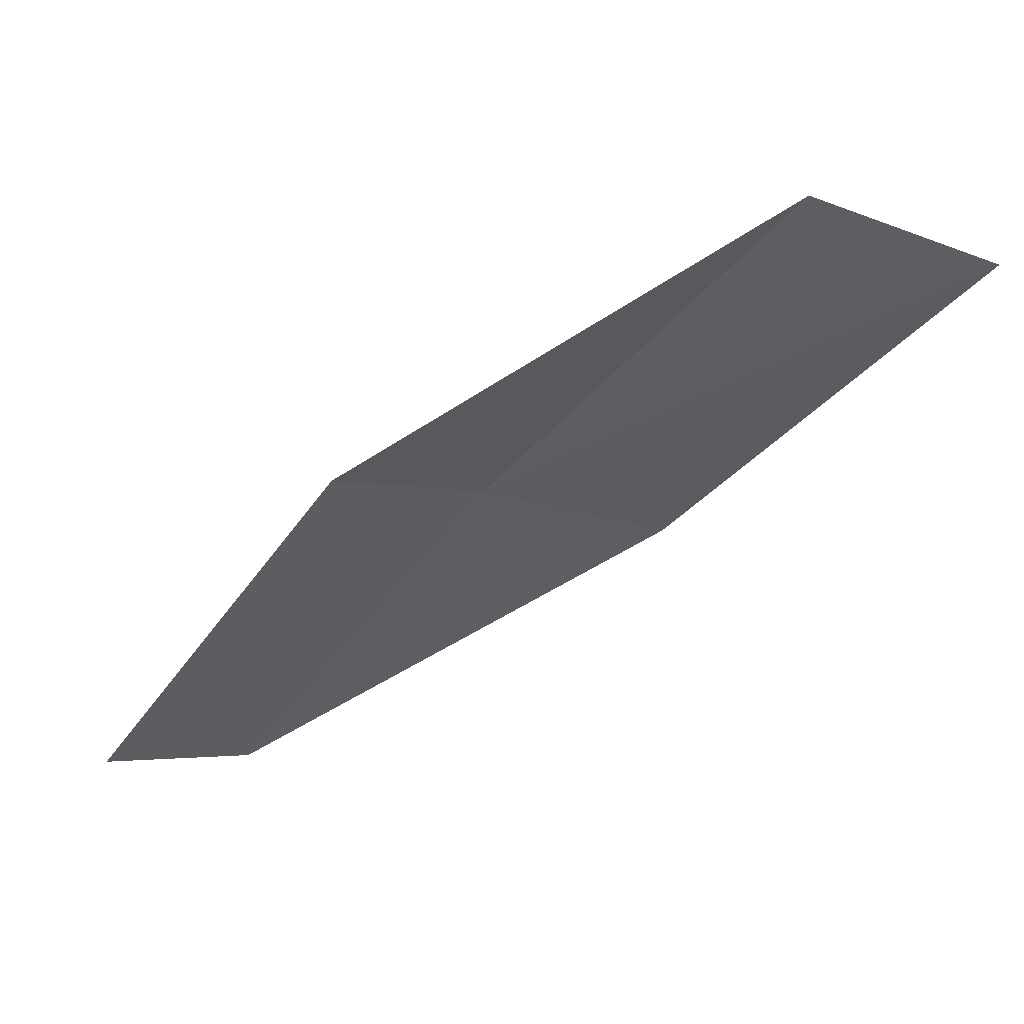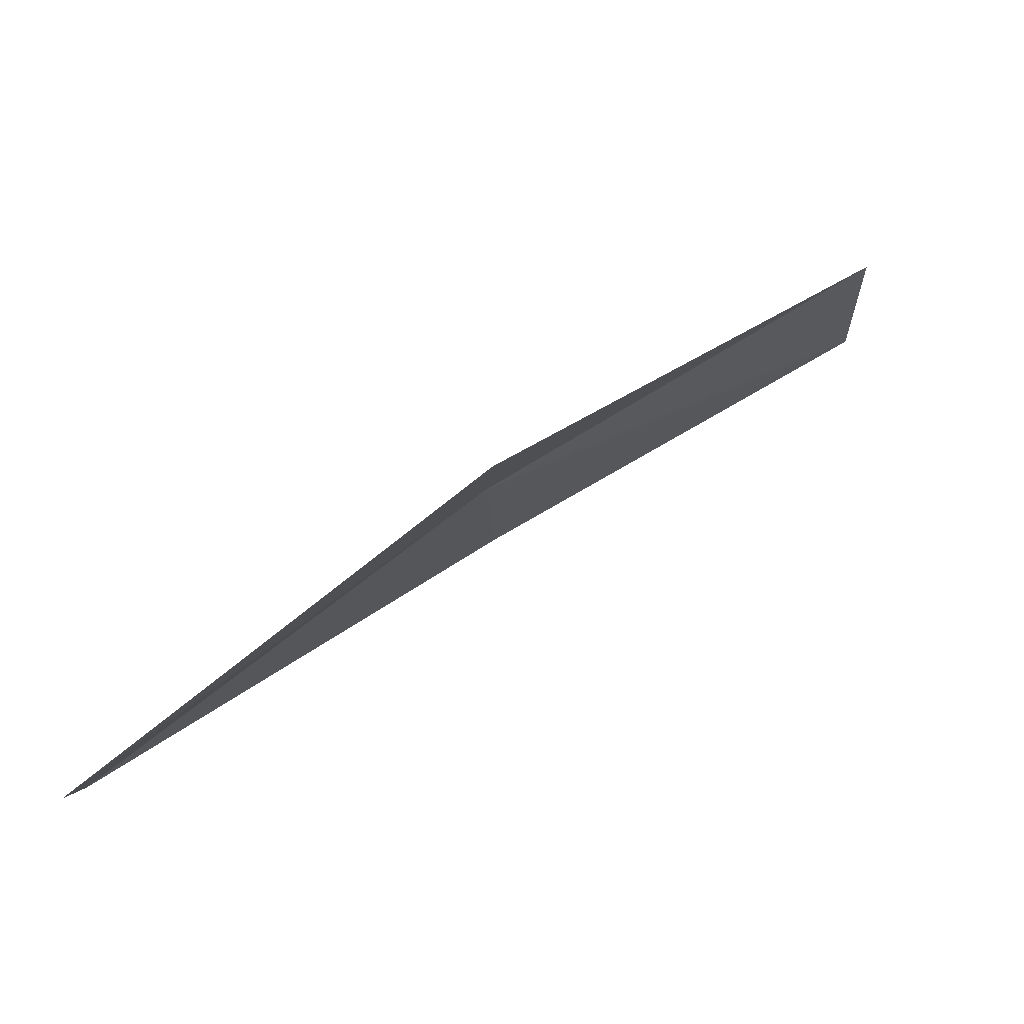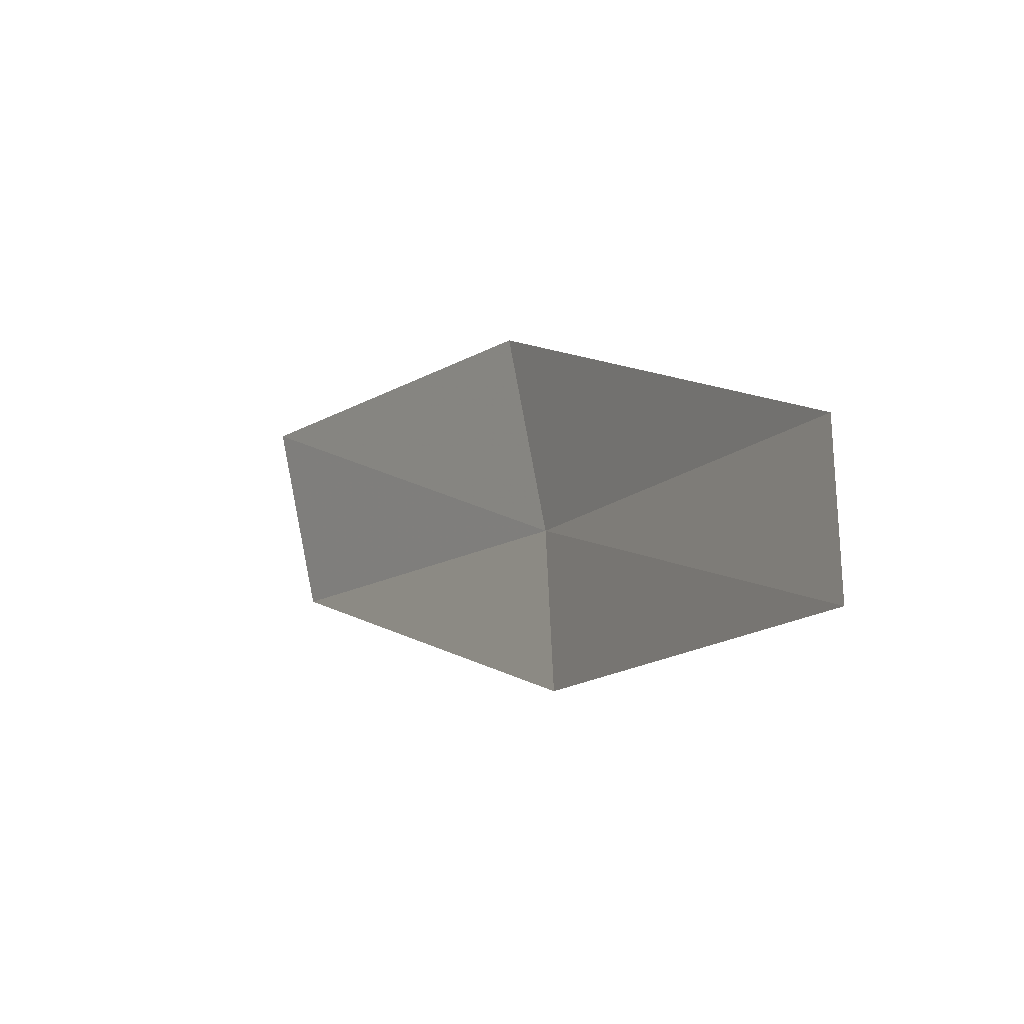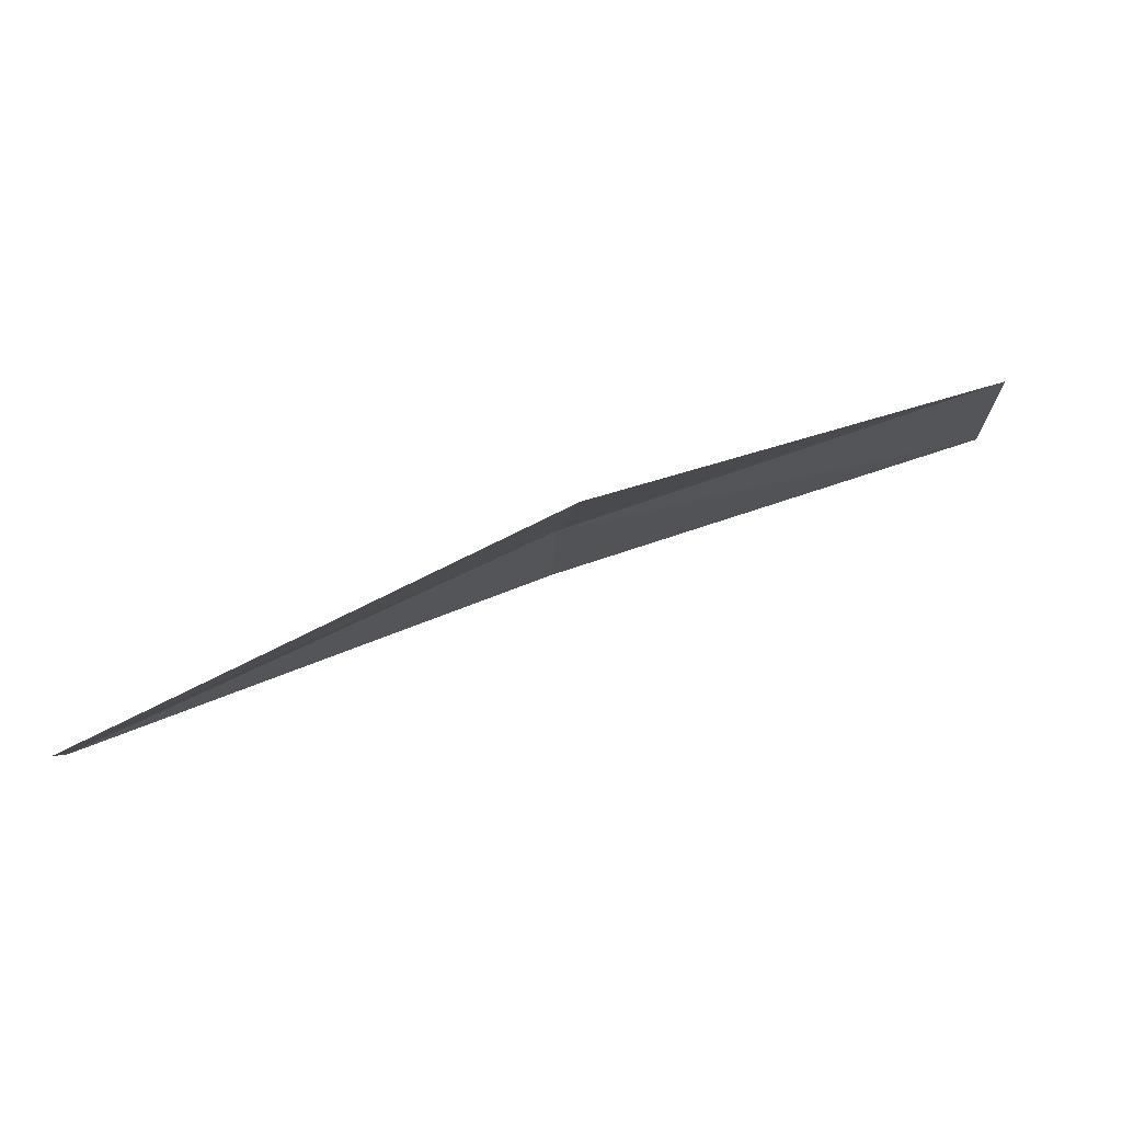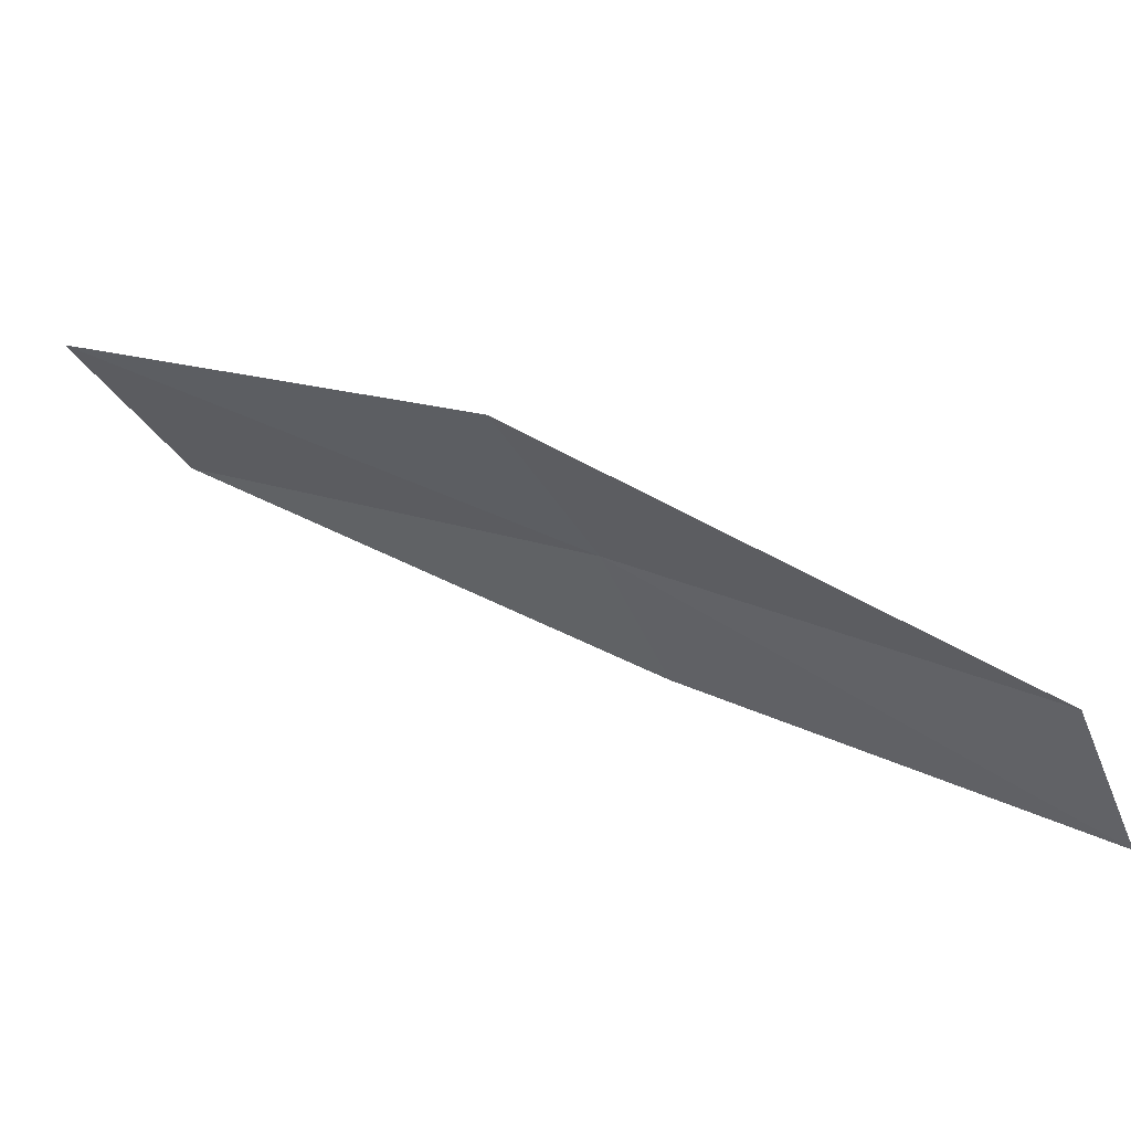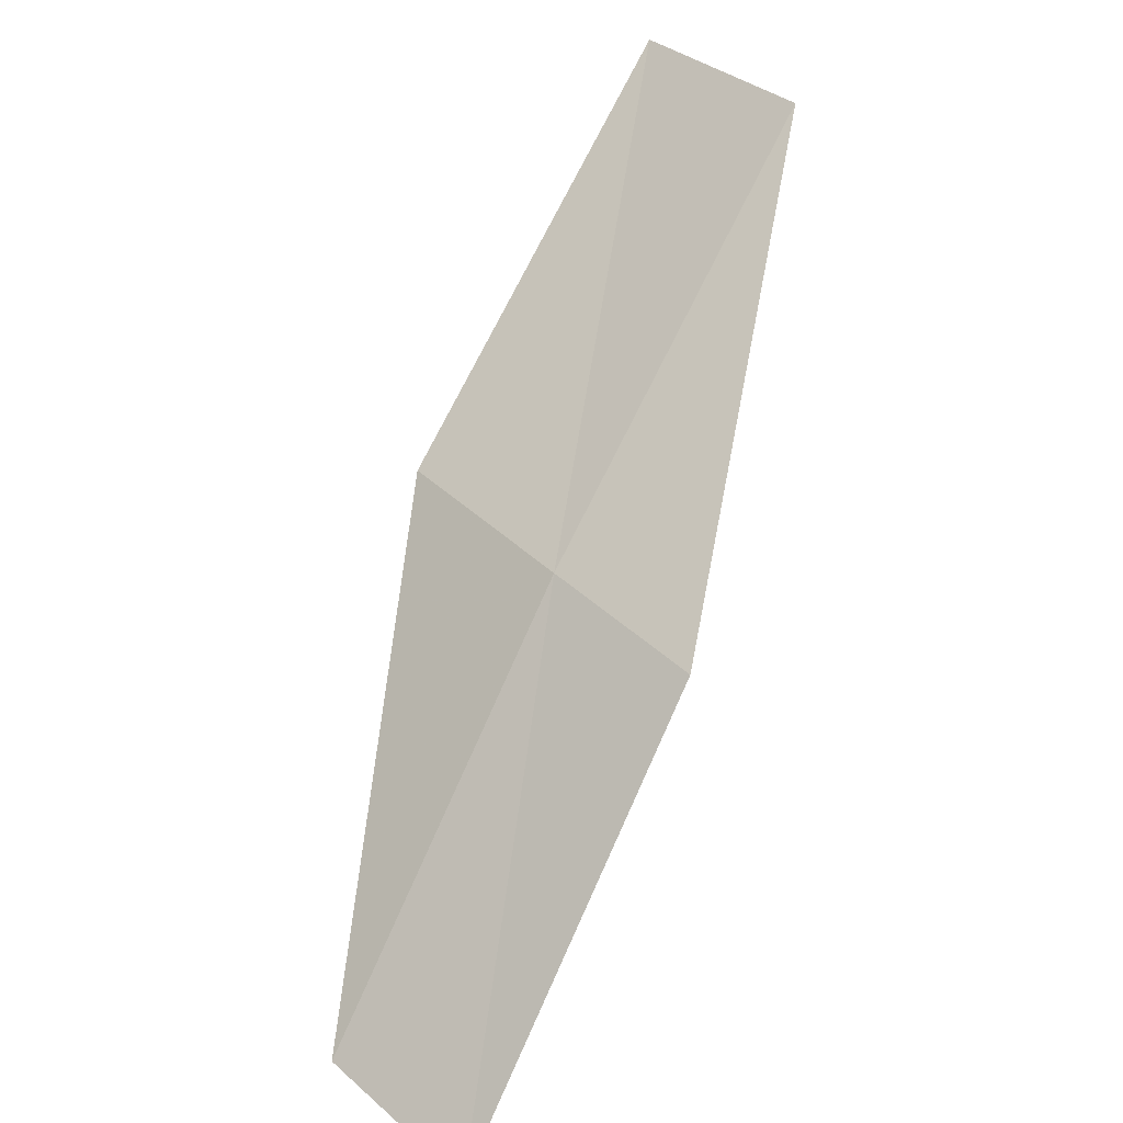
<metadata>
{"format":"obj","ext":"obj","renderer":"f3d","projection":"perspective","resolution":1024,"background":"white","views":[{"elev":-1.7,"azim":-121.2,"up":"+Y"},{"elev":-4.2,"azim":175.7,"up":"+Y"},{"elev":-25.1,"azim":24.7,"up":"+Z"},{"elev":73.3,"azim":-59.7,"up":"+Z"},{"elev":-52.7,"azim":22.4,"up":"+Y"},{"elev":49.8,"azim":134.1,"up":"+Y"}]}
</metadata>
<code>
v 13.43 21.59 7.818
v 15.44 20.06 7.352
v 15.44 20.06 6.453
v 13.45 21.63 6.92
v 13.31 21.4 8.907
v 11.25 22.91 8.289
v 11.13 22.65 9.365
f 1 3 2
f 1 4 3
f 1 2 5
f 1 6 4
f 1 5 7
f 1 7 6

</code>
